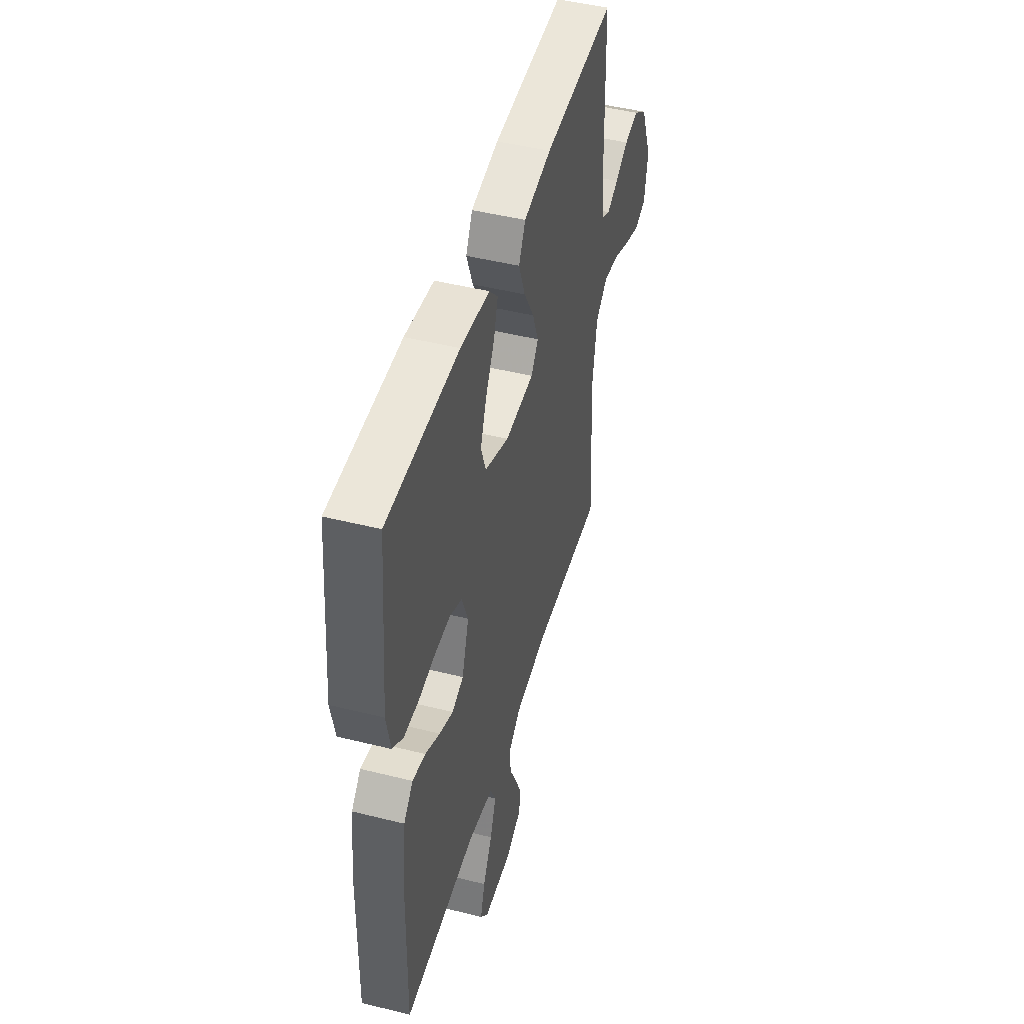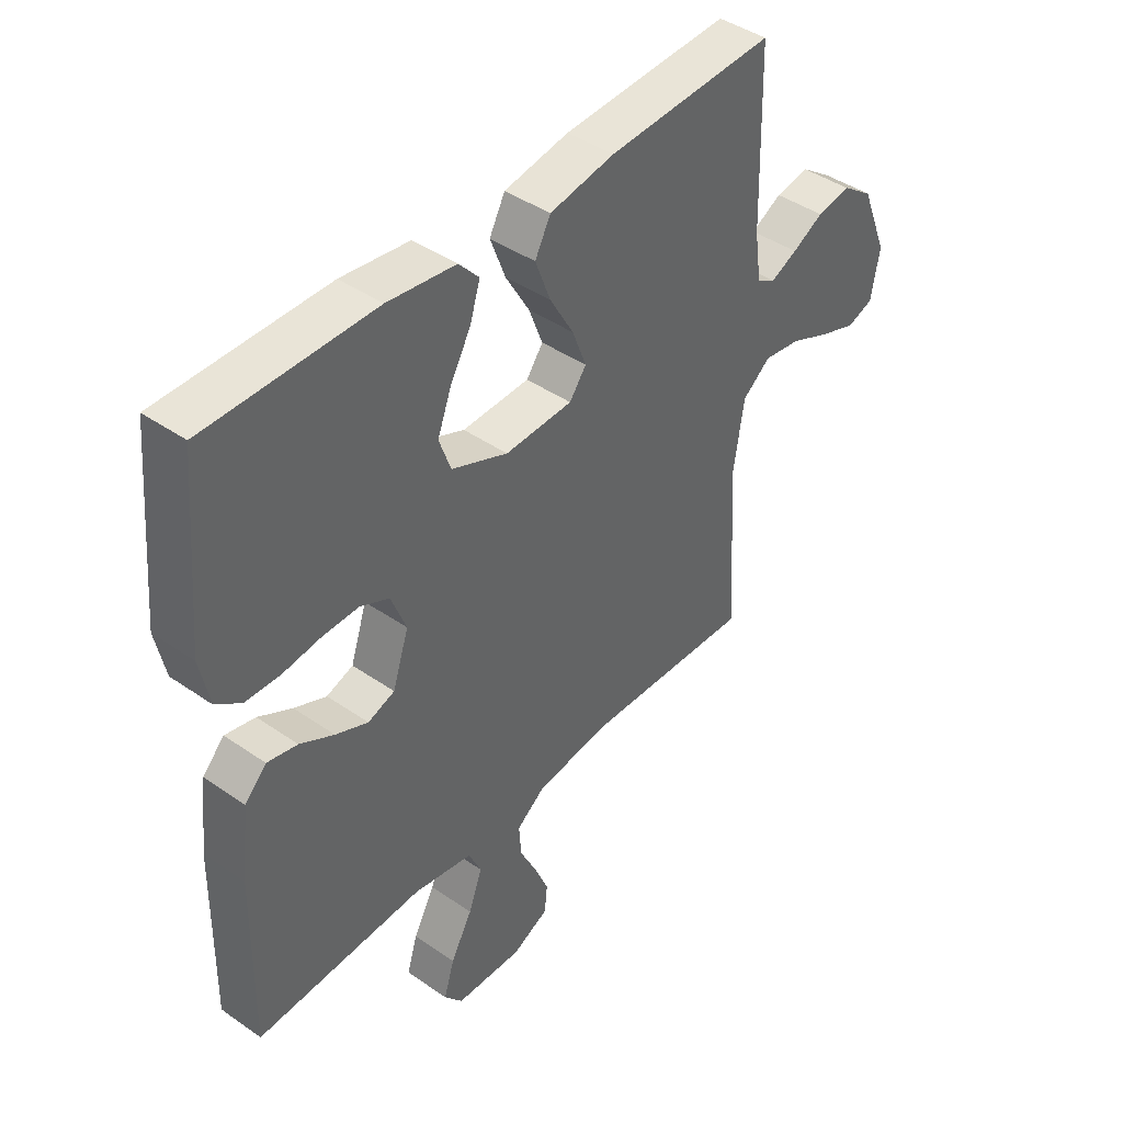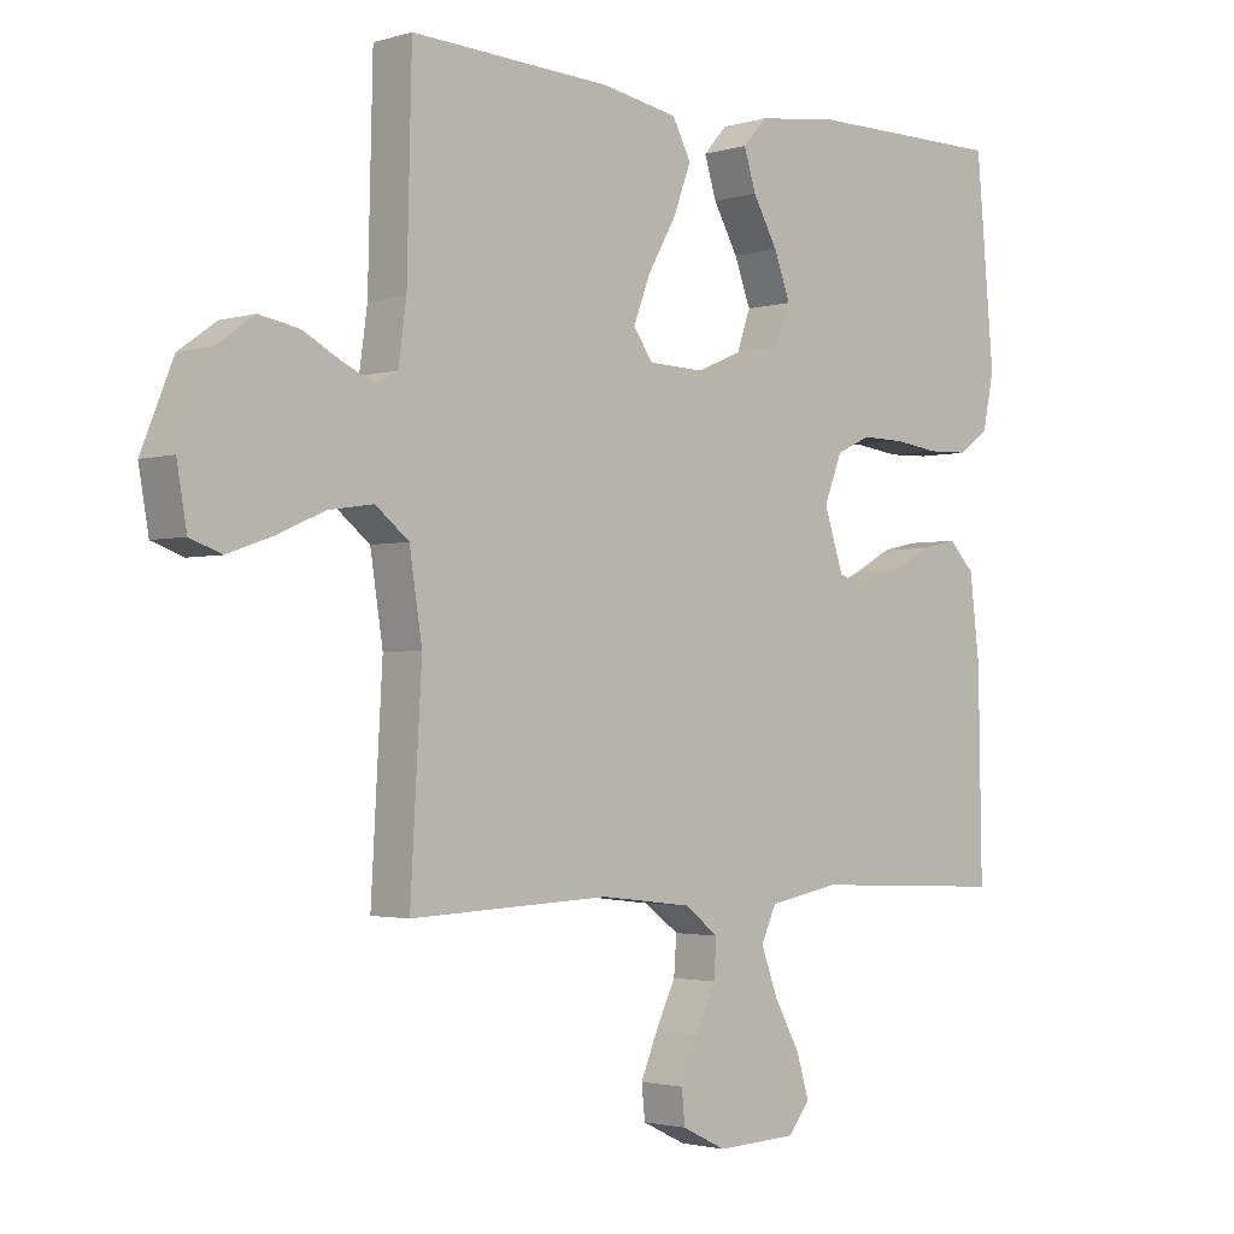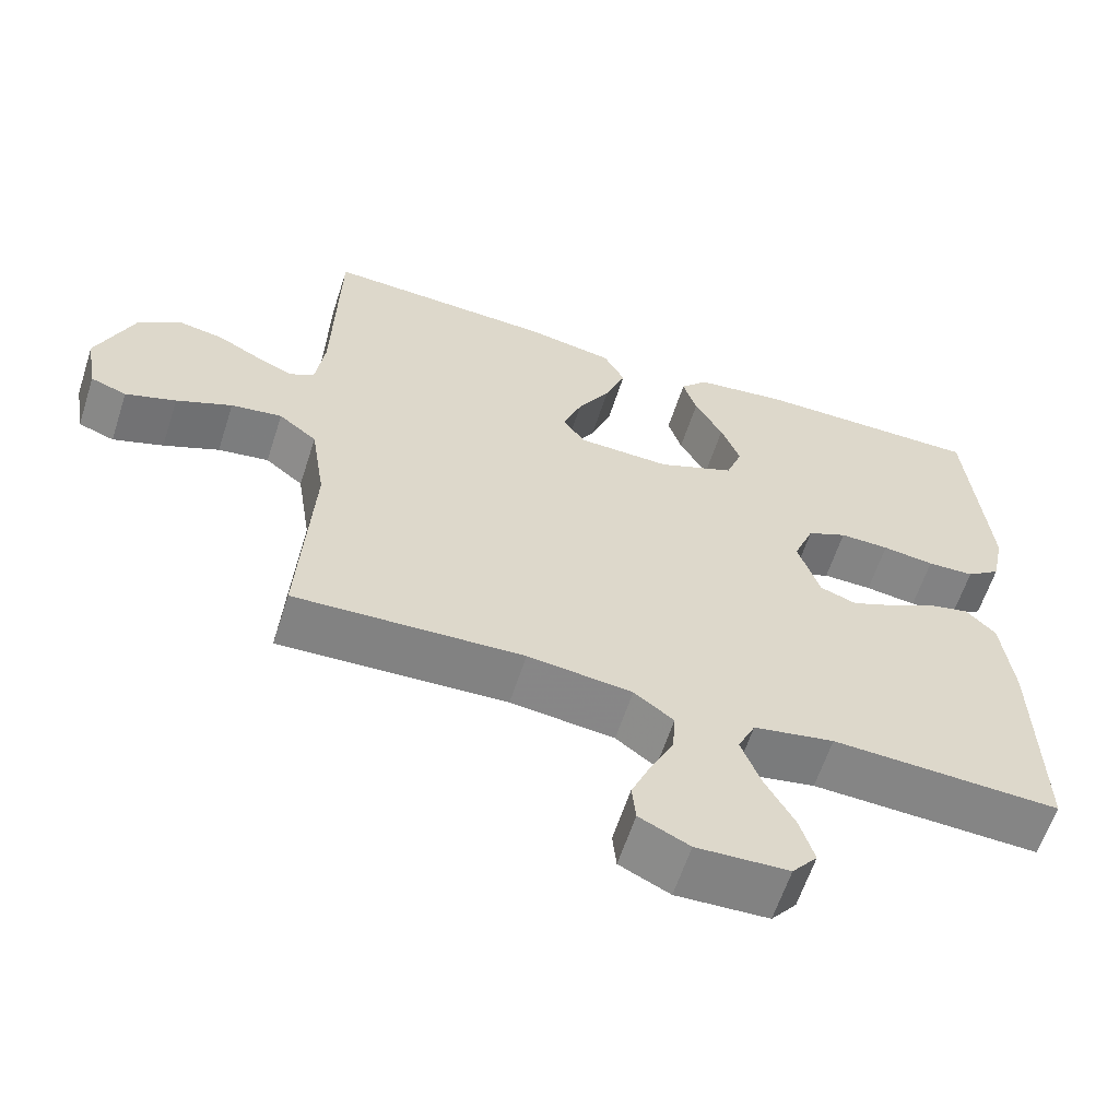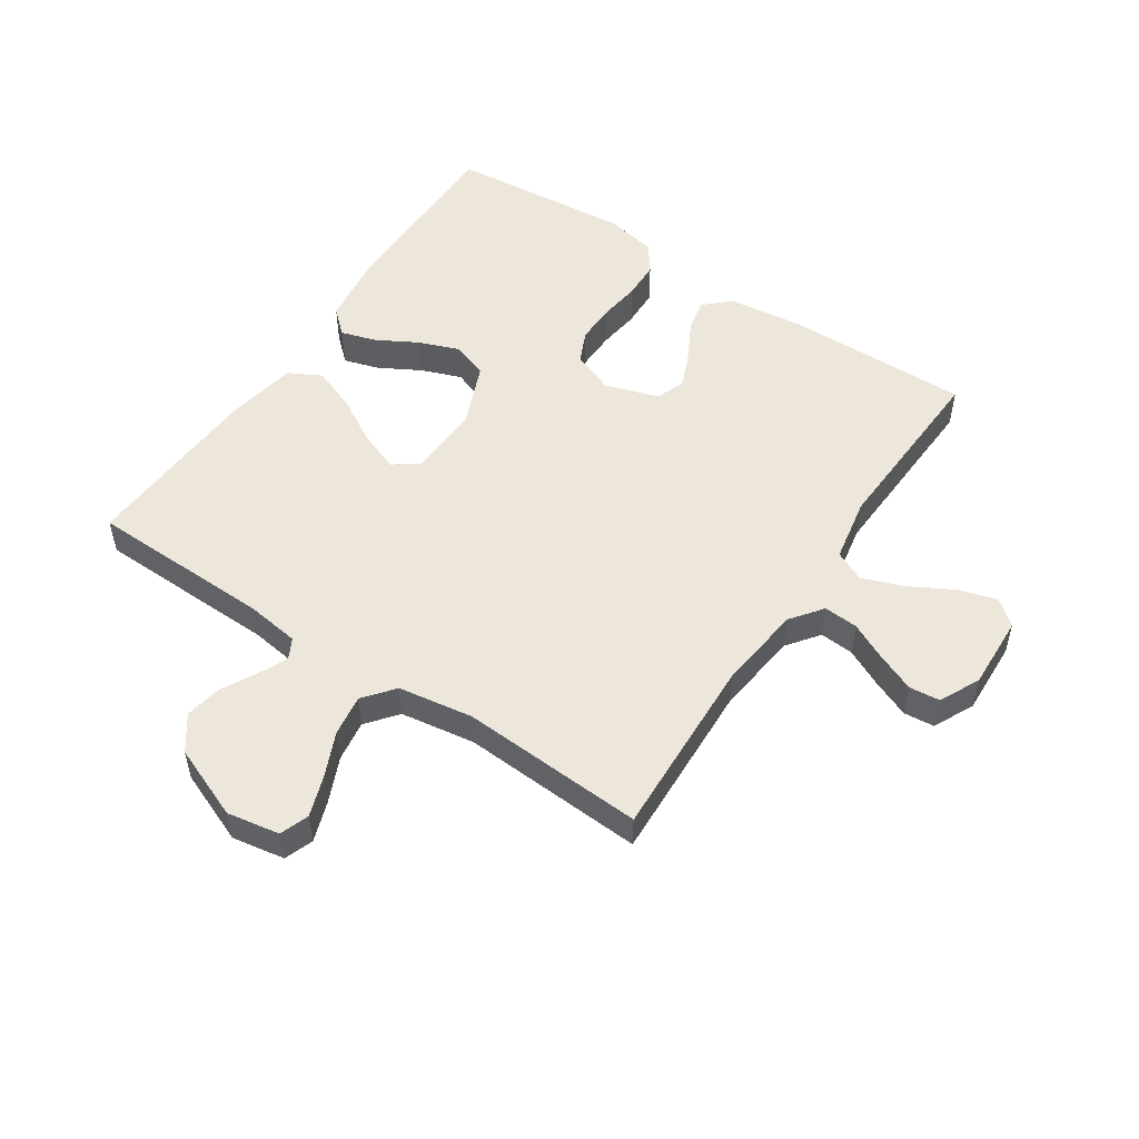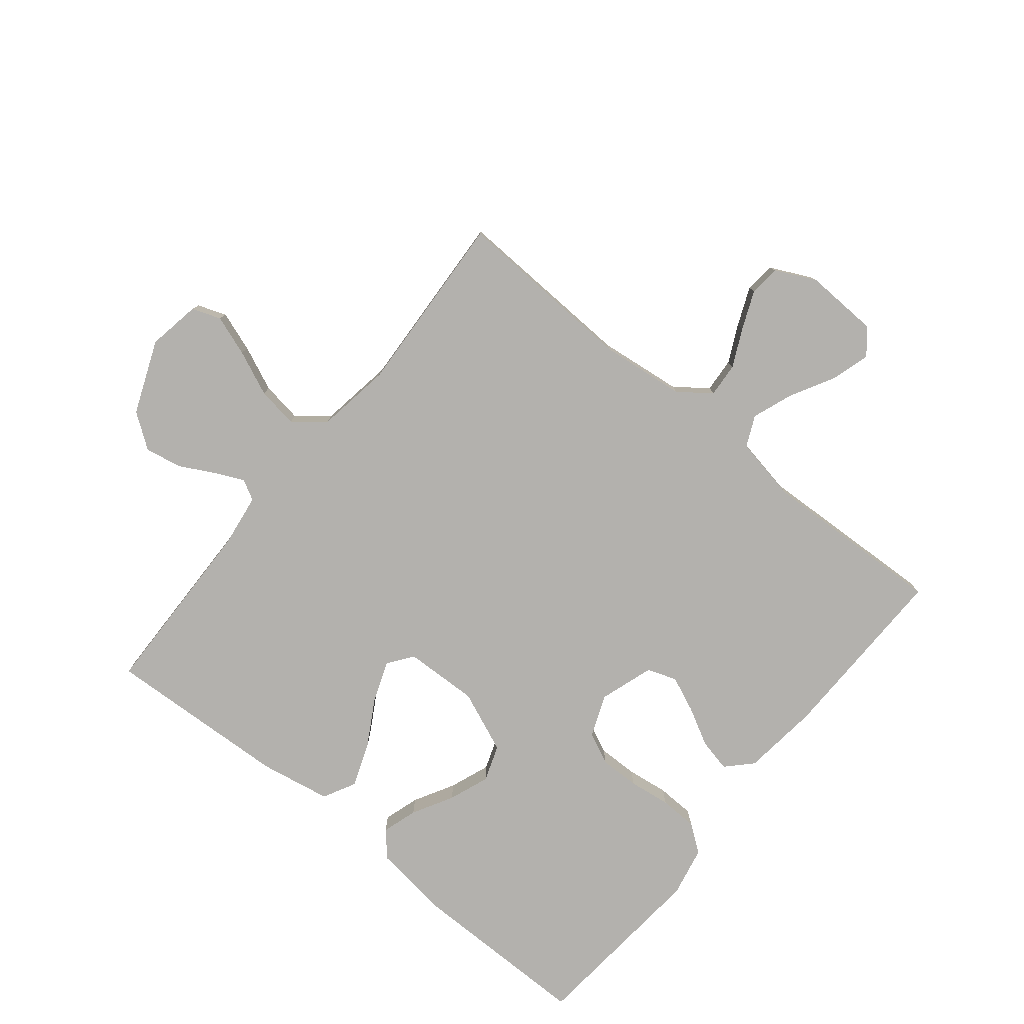
<metadata>
{"format":"obj","ext":"obj","renderer":"f3d","projection":"perspective","resolution":1024,"background":"white","views":[{"elev":47.1,"azim":-74.2,"up":"+Z"},{"elev":42.8,"azim":-50.4,"up":"+Z"},{"elev":-2.2,"azim":136.4,"up":"+Z"},{"elev":-61.2,"azim":162.1,"up":"+Z"},{"elev":52.3,"azim":123.7,"up":"+Y"},{"elev":-79.3,"azim":140.9,"up":"+Y"}]}
</metadata>
<code>
v 0.5 0.07 0.5
v 0.507 0.07 0.2
v 0.519 0.07 0.114
v 0.552 0.07 0.096
v 0.6 0.07 0.118
v 0.656 0.07 0.148
v 0.716 0.07 0.159
v 0.772 0.07 0.119
v 0.82 0.07 0
v 0.805 0.07 -0.086
v 0.758 0.07 -0.103
v 0.692 0.07 -0.08
v 0.619 0.07 -0.048
v 0.552 0.07 -0.038
v 0.502 0.07 -0.078
v 0.483 0.07 -0.2
v 0.5 0.07 -0.5
v 0.2 0.07 -0.487
v 0.063 0.07 -0.503
v 0.011 0.07 -0.542
v 0.015 0.07 -0.598
v 0.045 0.07 -0.66
v 0.071 0.07 -0.722
v 0.066 0.07 -0.772
v 0 0.07 -0.804
v -0.121 0.07 -0.799
v -0.154 0.07 -0.758
v -0.135 0.07 -0.695
v -0.096 0.07 -0.624
v -0.071 0.07 -0.557
v -0.094 0.07 -0.507
v -0.2 0.07 -0.487
v -0.5 0.07 -0.5
v -0.495 0.07 -0.2
v -0.48 0.07 -0.075
v -0.441 0.07 -0.035
v -0.387 0.07 -0.047
v -0.326 0.07 -0.08
v -0.268 0.07 -0.105
v -0.22 0.07 -0.088
v -0.191 0.07 0
v -0.218 0.07 0.069
v -0.27 0.07 0.093
v -0.335 0.07 0.092
v -0.403 0.07 0.083
v -0.465 0.07 0.085
v -0.51 0.07 0.118
v -0.527 0.07 0.2
v -0.5 0.07 0.5
v -0.2 0.07 0.5
v -0.078 0.07 0.484
v -0.042 0.07 0.444
v -0.06 0.07 0.386
v -0.097 0.07 0.32
v -0.122 0.07 0.254
v -0.101 0.07 0.195
v 0 0.07 0.153
v 0.121 0.07 0.157
v 0.151 0.07 0.198
v 0.126 0.07 0.264
v 0.083 0.07 0.339
v 0.056 0.07 0.411
v 0.084 0.07 0.464
v 0.2 0.07 0.485
v 0.5 0 0.5
v 0.507 0 0.2
v 0.519 0 0.114
v 0.552 0 0.096
v 0.6 0 0.118
v 0.656 0 0.148
v 0.716 0 0.159
v 0.772 0 0.119
v 0.82 0 0
v 0.805 0 -0.086
v 0.758 0 -0.103
v 0.692 0 -0.08
v 0.619 0 -0.048
v 0.552 0 -0.038
v 0.502 0 -0.078
v 0.483 0 -0.2
v 0.5 0 -0.5
v 0.2 0 -0.487
v 0.063 0 -0.503
v 0.011 0 -0.542
v 0.015 0 -0.598
v 0.045 0 -0.66
v 0.071 0 -0.722
v 0.066 0 -0.772
v 0 0 -0.804
v -0.121 0 -0.799
v -0.154 0 -0.758
v -0.135 0 -0.695
v -0.096 0 -0.624
v -0.071 0 -0.557
v -0.094 0 -0.507
v -0.2 0 -0.487
v -0.5 0 -0.5
v -0.495 0 -0.2
v -0.48 0 -0.075
v -0.441 0 -0.035
v -0.387 0 -0.047
v -0.326 0 -0.08
v -0.268 0 -0.105
v -0.22 0 -0.088
v -0.191 0 0
v -0.218 0 0.069
v -0.27 0 0.093
v -0.335 0 0.092
v -0.403 0 0.083
v -0.465 0 0.085
v -0.51 0 0.118
v -0.527 0 0.2
v -0.5 0 0.5
v -0.2 0 0.5
v -0.078 0 0.484
v -0.042 0 0.444
v -0.06 0 0.386
v -0.097 0 0.32
v -0.122 0 0.254
v -0.101 0 0.195
v 0 0 0.153
v 0.121 0 0.157
v 0.151 0 0.198
v 0.126 0 0.264
v 0.083 0 0.339
v 0.056 0 0.411
v 0.084 0 0.464
v 0.2 0 0.485
f 64 1 2
f 63 64 2
f 62 63 2
f 61 62 2
f 60 61 2
f 59 60 2 3
f 58 59 3 4
f 57 58 4
f 52 53 54
f 51 52 54
f 50 51 54
f 49 50 54
f 48 49 54
f 47 48 54
f 46 47 54
f 45 46 54
f 44 45 54
f 43 44 54 55
f 42 43 55 56
f 36 37 38
f 35 36 38
f 34 35 38
f 33 34 38
f 32 33 38
f 31 32 38 39
f 30 31 39 40
f 27 28 29
f 26 27 29
f 25 26 29
f 24 25 29
f 23 24 29
f 22 23 29
f 21 22 29
f 20 21 29 30
f 30 40 41
f 20 30 41
f 19 20 41
f 16 17 18
f 42 56 57
f 41 42 57
f 19 41 57
f 18 19 57
f 16 18 57
f 15 16 57
f 11 12 13
f 10 11 13
f 9 10 13
f 8 9 13
f 7 8 13
f 6 7 13
f 5 6 13
f 14 15 57 4
f 4 5 13 14
f 66 65 128
f 66 128 127
f 66 127 126
f 66 126 125
f 66 125 124
f 67 66 124 123
f 68 67 123 122
f 68 122 121
f 118 117 116
f 118 116 115
f 118 115 114
f 118 114 113
f 118 113 112
f 118 112 111
f 118 111 110
f 118 110 109
f 118 109 108
f 119 118 108 107
f 120 119 107 106
f 102 101 100
f 102 100 99
f 102 99 98
f 102 98 97
f 102 97 96
f 103 102 96 95
f 104 103 95 94
f 93 92 91
f 93 91 90
f 93 90 89
f 93 89 88
f 93 88 87
f 93 87 86
f 93 86 85
f 94 93 85 84
f 105 104 94
f 105 94 84
f 105 84 83
f 82 81 80
f 121 120 106
f 121 106 105
f 121 105 83
f 121 83 82
f 121 82 80
f 121 80 79
f 77 76 75
f 77 75 74
f 77 74 73
f 77 73 72
f 77 72 71
f 77 71 70
f 77 70 69
f 68 121 79 78
f 78 77 69 68
f 1 65 66 2
f 2 66 67 3
f 3 67 68 4
f 4 68 69 5
f 5 69 70 6
f 6 70 71 7
f 7 71 72 8
f 8 72 73 9
f 9 73 74 10
f 10 74 75 11
f 11 75 76 12
f 12 76 77 13
f 13 77 78 14
f 14 78 79 15
f 15 79 80 16
f 16 80 81 17
f 17 81 82 18
f 18 82 83 19
f 19 83 84 20
f 20 84 85 21
f 21 85 86 22
f 22 86 87 23
f 23 87 88 24
f 24 88 89 25
f 25 89 90 26
f 26 90 91 27
f 27 91 92 28
f 28 92 93 29
f 29 93 94 30
f 30 94 95 31
f 31 95 96 32
f 32 96 97 33
f 33 97 98 34
f 34 98 99 35
f 35 99 100 36
f 36 100 101 37
f 37 101 102 38
f 38 102 103 39
f 39 103 104 40
f 40 104 105 41
f 41 105 106 42
f 42 106 107 43
f 43 107 108 44
f 44 108 109 45
f 45 109 110 46
f 46 110 111 47
f 47 111 112 48
f 48 112 113 49
f 49 113 114 50
f 50 114 115 51
f 51 115 116 52
f 52 116 117 53
f 53 117 118 54
f 54 118 119 55
f 55 119 120 56
f 56 120 121 57
f 57 121 122 58
f 58 122 123 59
f 59 123 124 60
f 60 124 125 61
f 61 125 126 62
f 62 126 127 63
f 63 127 128 64
f 64 128 65 1

</code>
